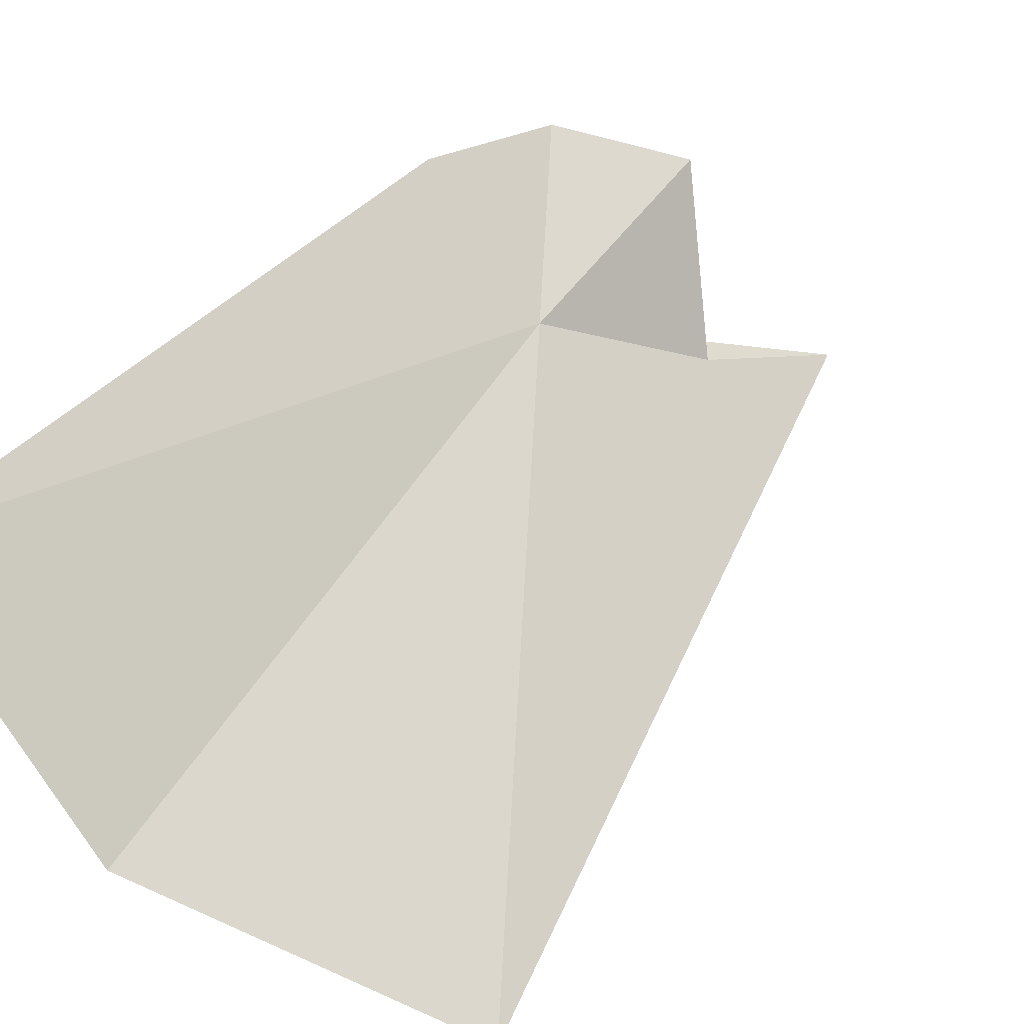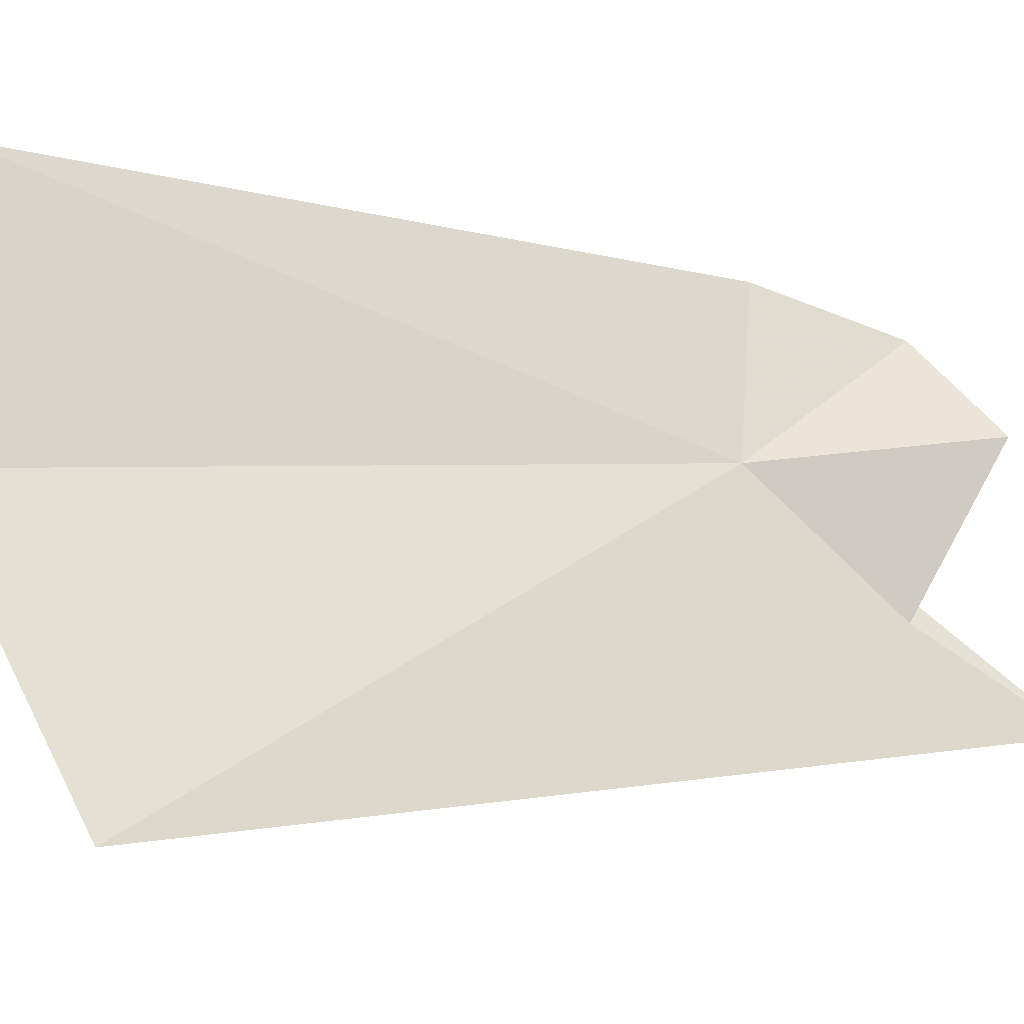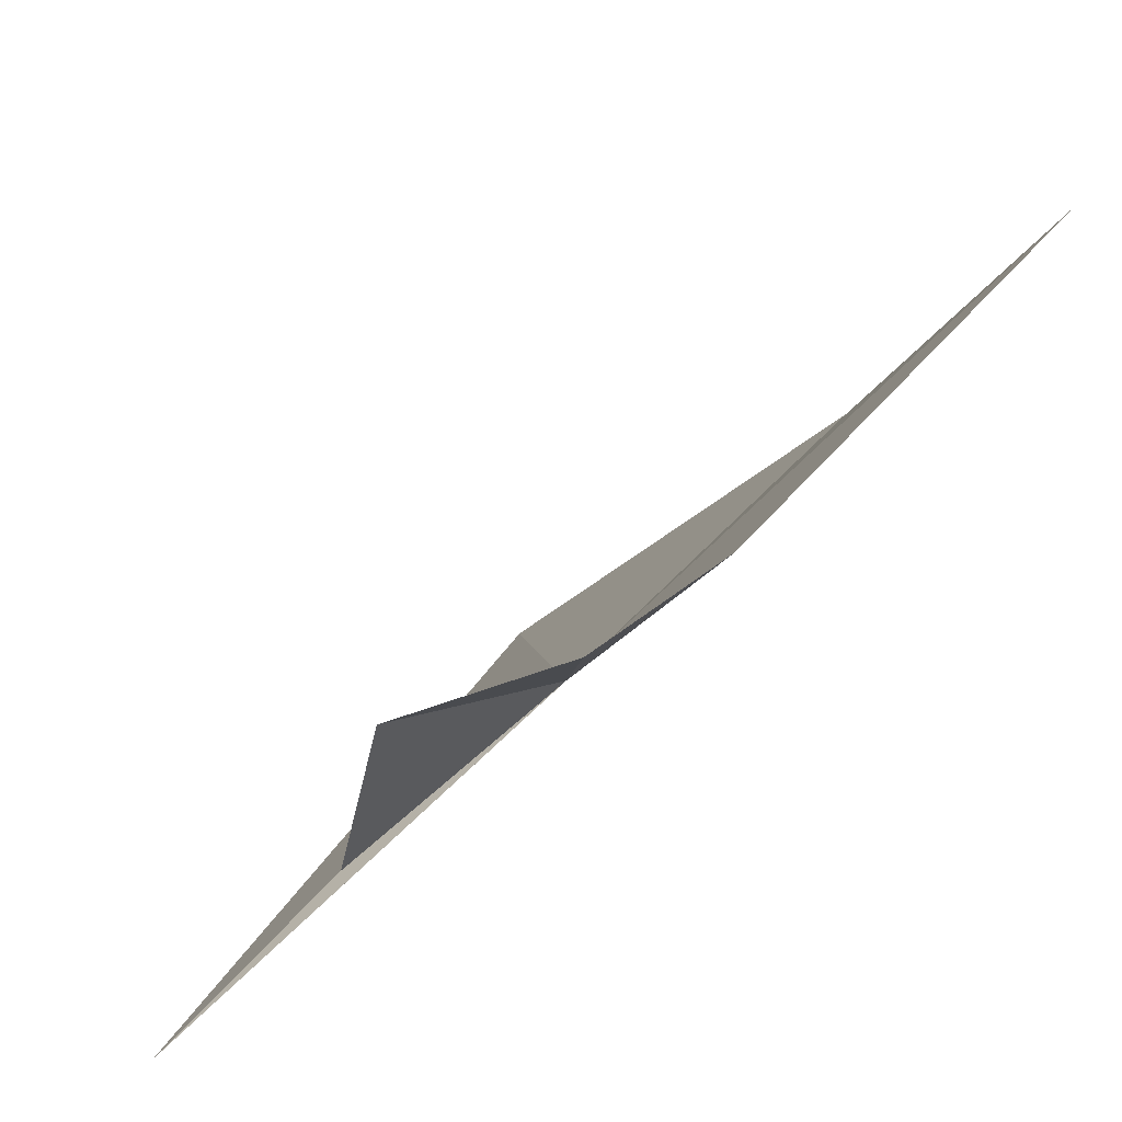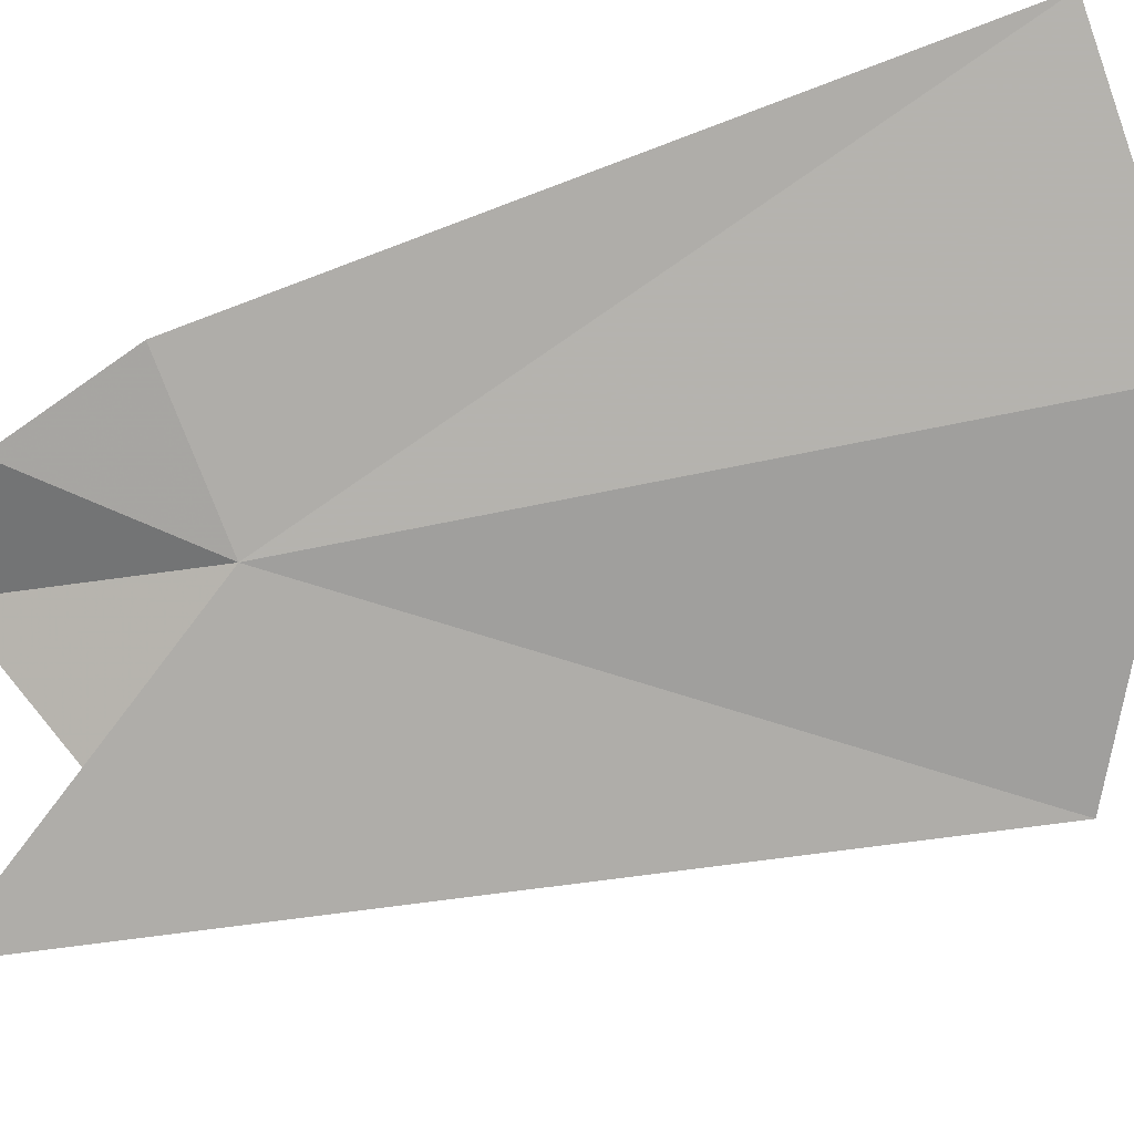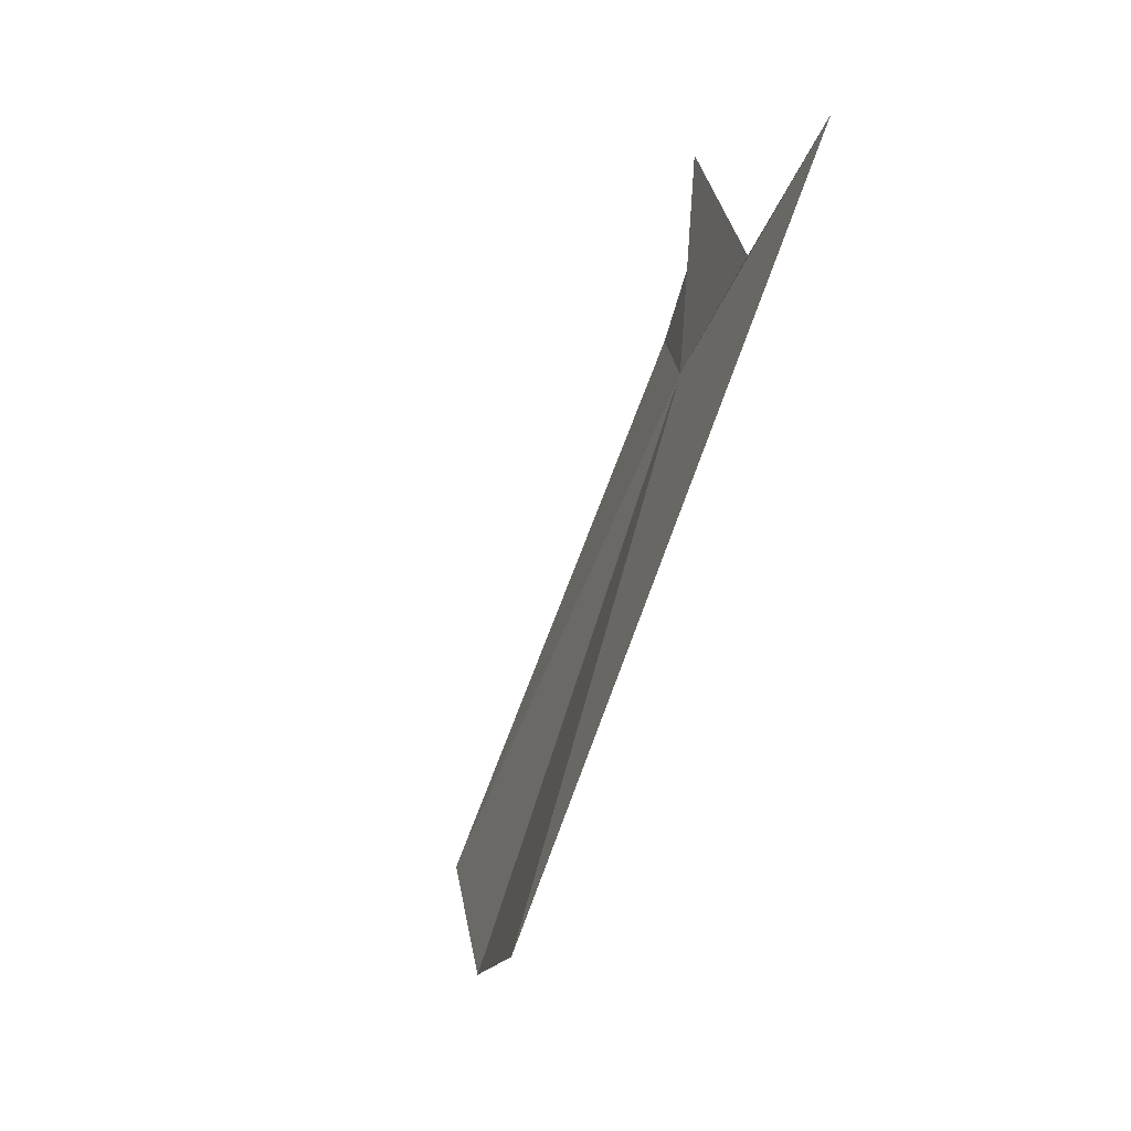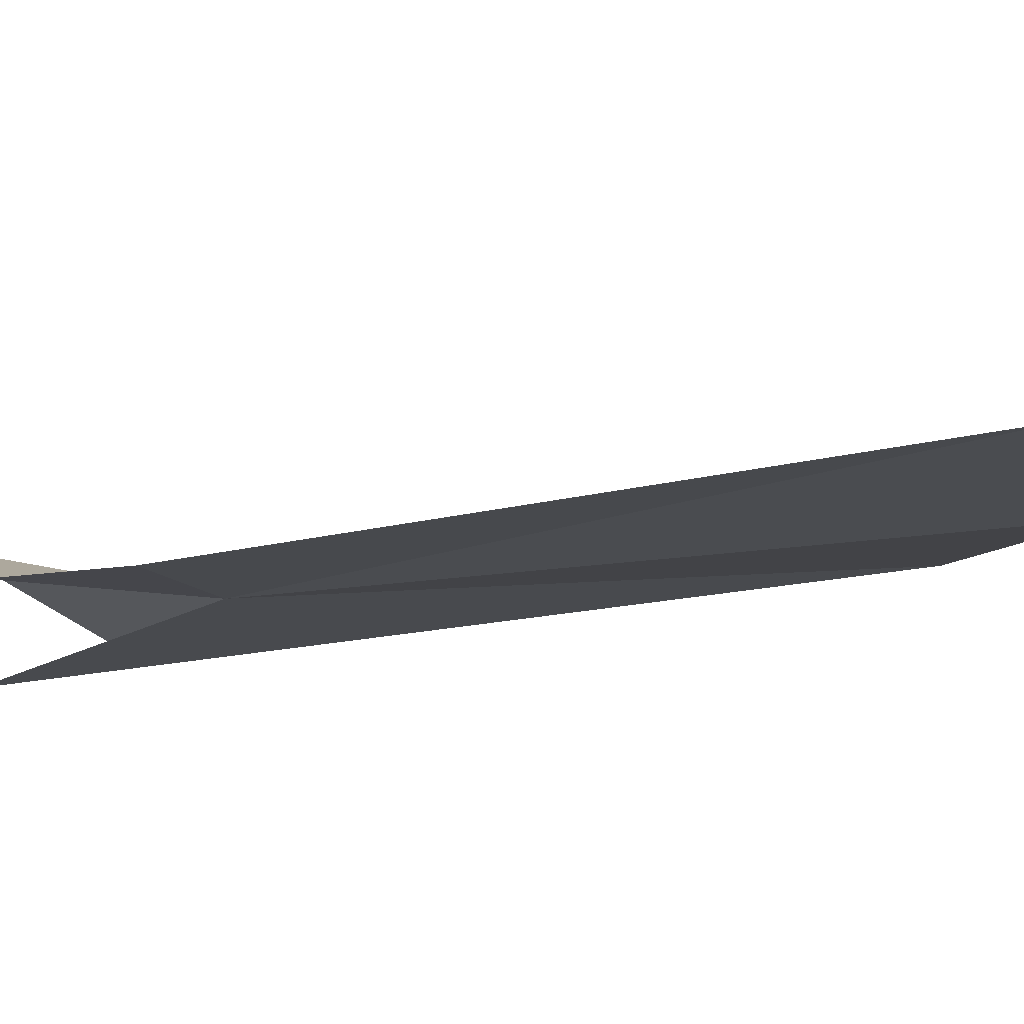
<metadata>
{"format":"obj","ext":"obj","renderer":"f3d","projection":"perspective","resolution":1024,"background":"white","views":[{"elev":51.6,"azim":-130.8,"up":"+Y"},{"elev":32.2,"azim":-81.5,"up":"+Y"},{"elev":10.4,"azim":42.6,"up":"+Y"},{"elev":-36.4,"azim":120.0,"up":"+Y"},{"elev":20.4,"azim":-56.4,"up":"+Z"},{"elev":28.4,"azim":115.0,"up":"+Y"}]}
</metadata>
<code>
v -19.44 28.34 7.565
v -19.14 28.44 8.922
v -19.8 27.67 8.491
v -19.88 27.1 9.405
v -22.27 27.72 4.847
v -18.62 28.68 8.361
v -20.99 28.89 3.716
v -19.69 30.02 3.617
v -18.61 28.96 7.511
f 1 3 2
f 1 4 3
f 1 5 4
f 1 2 6
f 1 8 7
f 1 6 9
f 1 7 5
f 1 9 8

</code>
